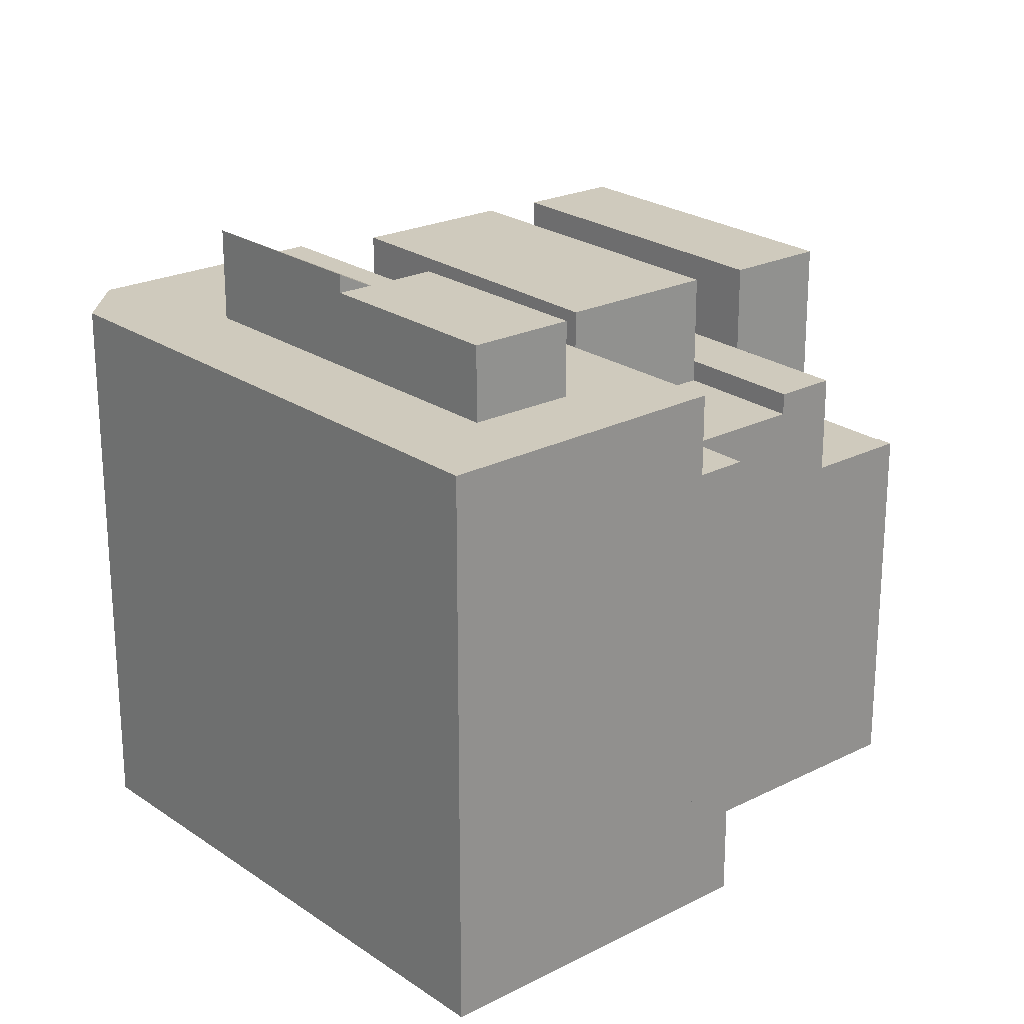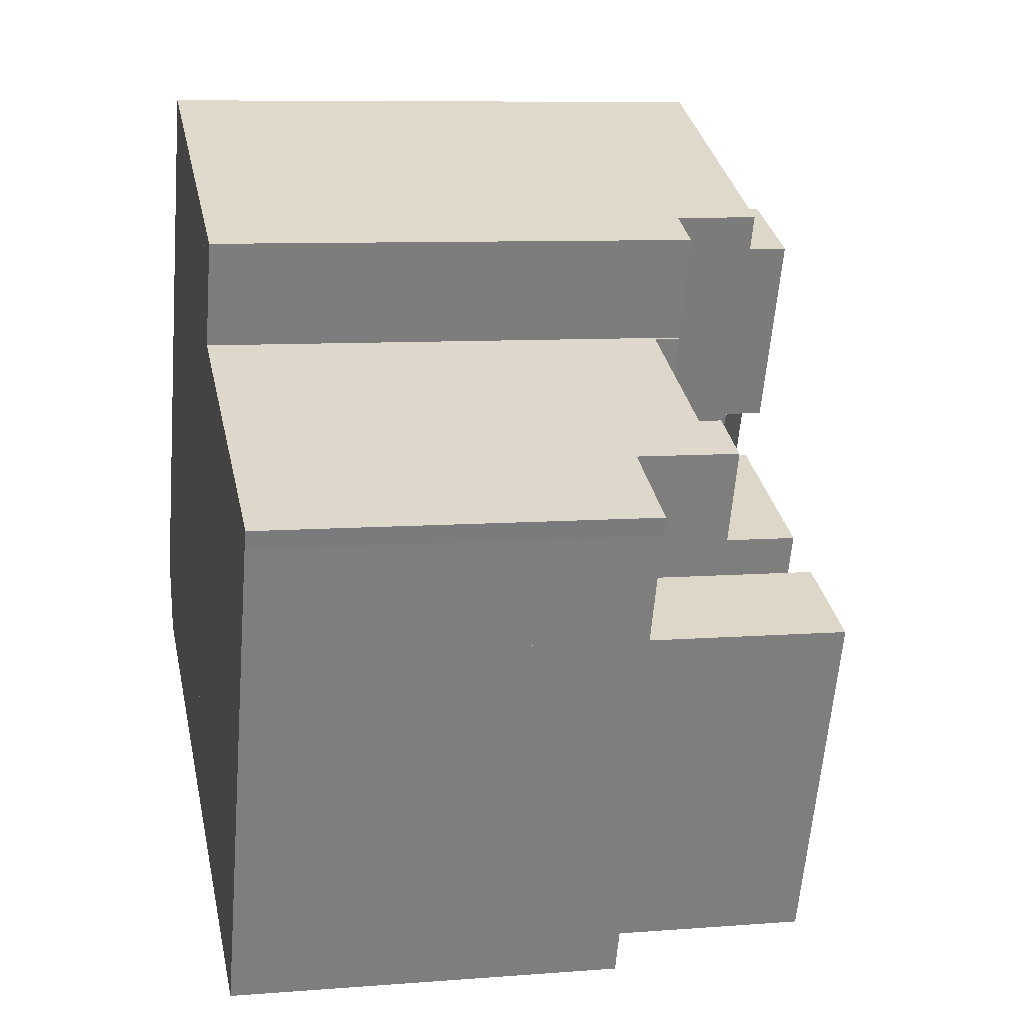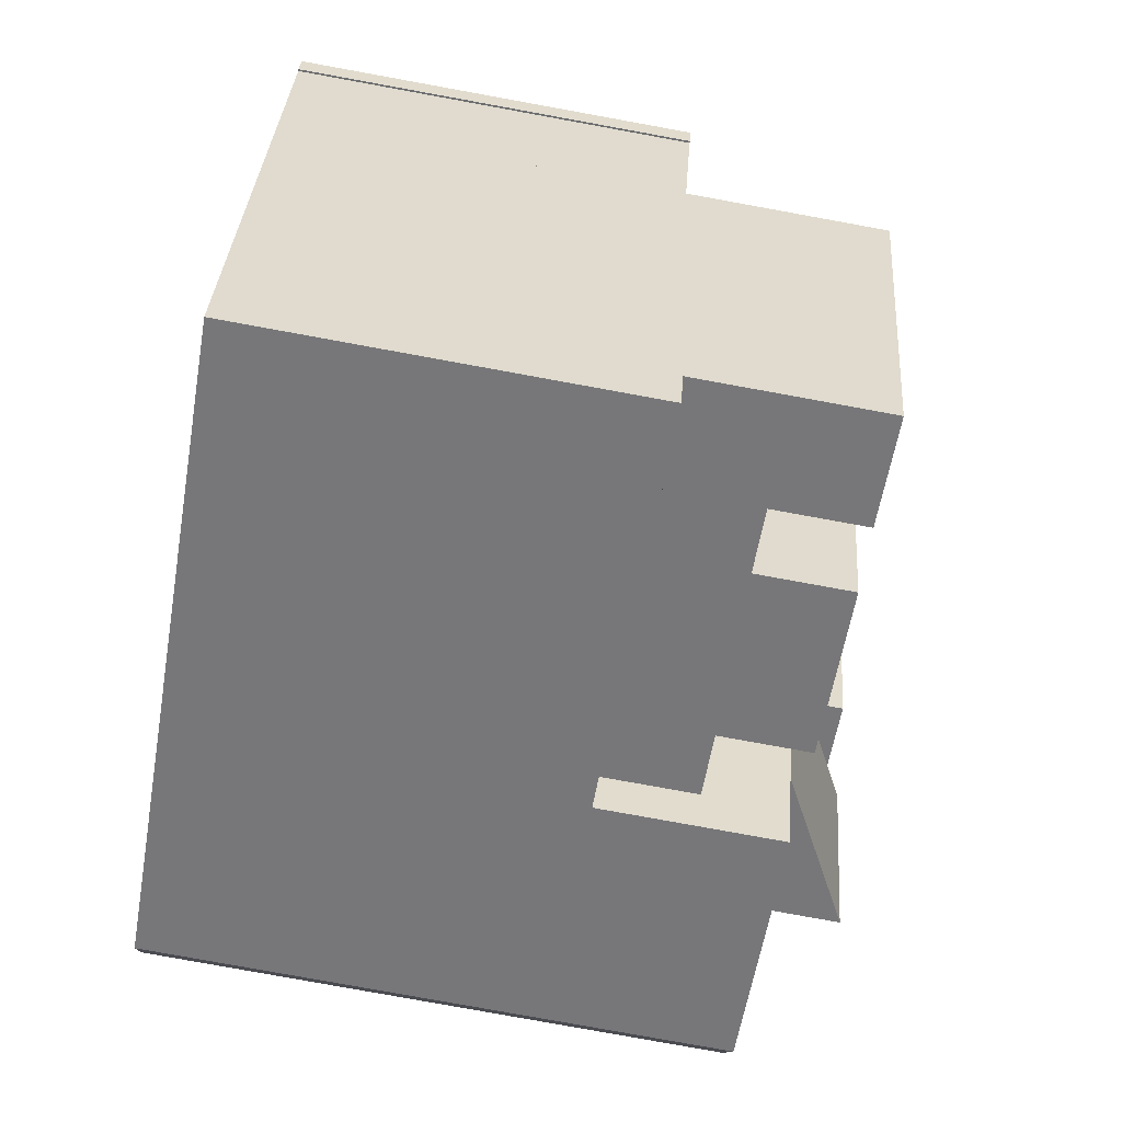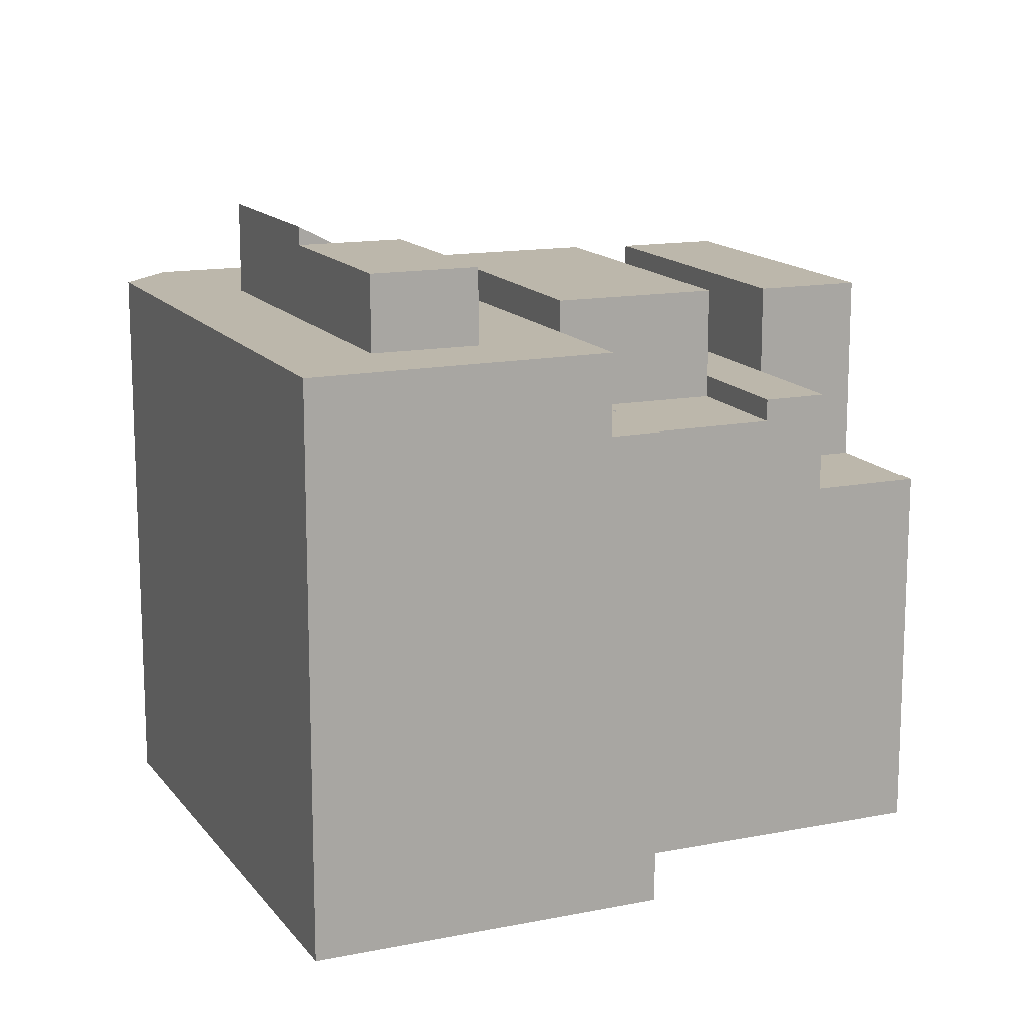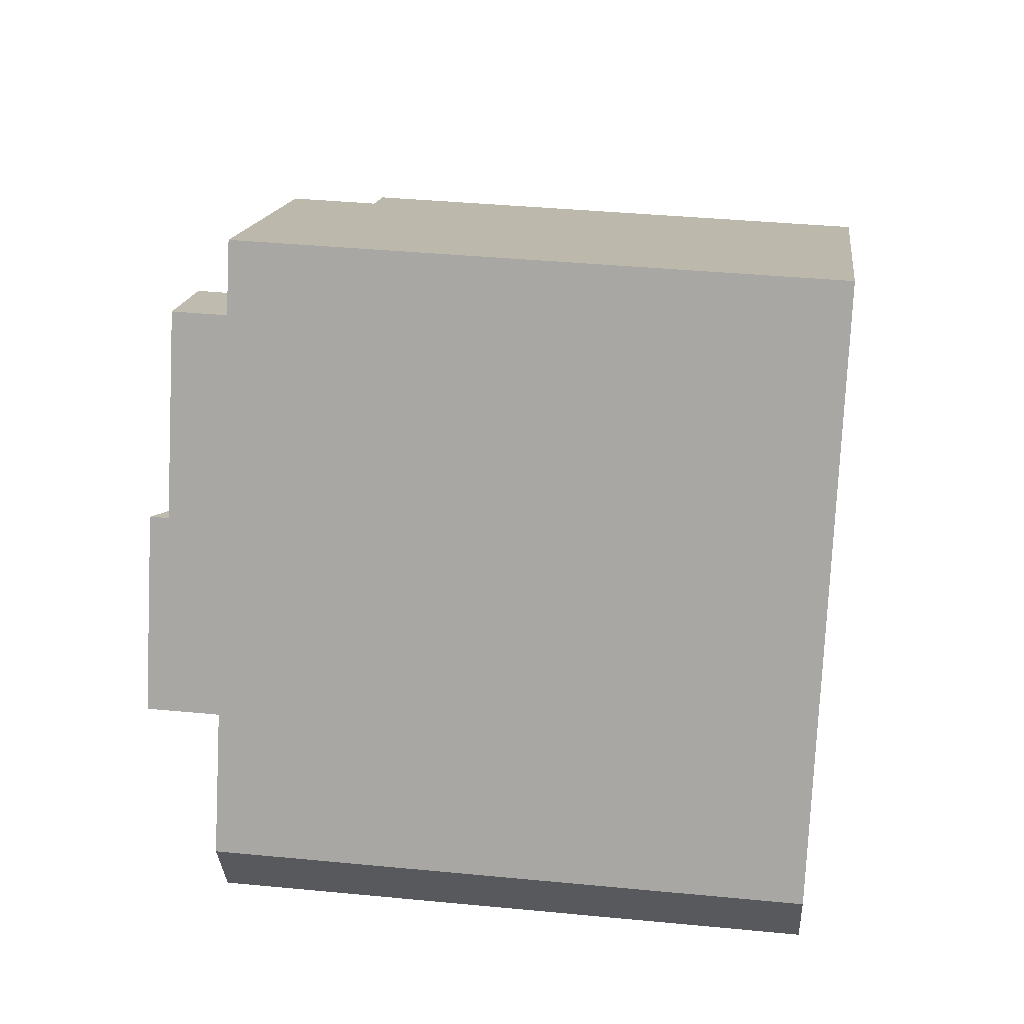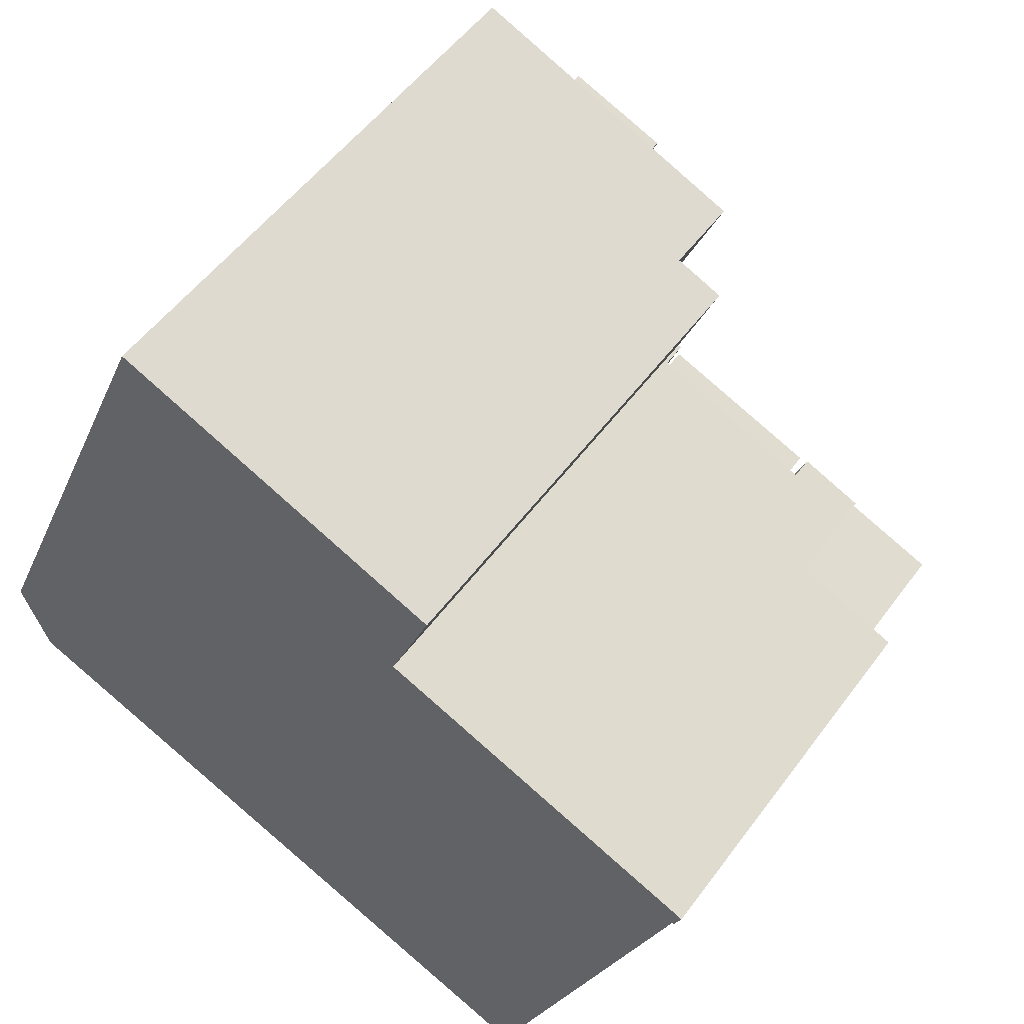
<metadata>
{"format":"obj","ext":"obj","renderer":"f3d","projection":"perspective","resolution":1024,"background":"white","views":[{"elev":23.1,"azim":-17.8,"up":"+Y"},{"elev":8.3,"azim":77.7,"up":"+Z"},{"elev":-79.3,"azim":79.7,"up":"+Z"},{"elev":14.4,"azim":-0.5,"up":"+Y"},{"elev":37.5,"azim":-82.9,"up":"+Z"},{"elev":52.5,"azim":35.3,"up":"+Z"}]}
</metadata>
<code>
v  21.17 15.25 3.611
v  17.56 15.25 10.04
v  22.88 15.25 7.812
v  15.82 15.25 5.758
v  15.82 -3.526e-16 5.758
v  17.56 -6.147e-16 10.04
v  22.88 -4.783e-16 7.812
v  21.17 -2.211e-16 3.611
v  24.89 12.63 6.969
v  26.57 12.63 1.444
v  23.19 12.63 2.799
v  28 12.63 4.974
v  28.31 12.63 5.535
v  28.06 12.63 4.948
v  28.06 -3.03e-16 4.948
v  28 -3.046e-16 4.974
v  26.57 -8.842e-17 1.444
v  23.19 -1.714e-16 2.799
v  24.89 -4.267e-16 6.969
v  28.31 -3.389e-16 5.535
v  6.959 21.97 7.985
v  9.495 19.09 -0.142
v  4.36 21.97 1.919
v  8.065 21.35 7.541
v  10.33 20.08 6.633
v  12.09 19.09 5.924
v  6.959 -4.889e-16 7.985
v  12.09 -3.627e-16 5.924
v  8.065 -4.618e-16 7.541
v  10.33 -4.062e-16 6.633
v  4.36 -1.175e-16 1.919
v  9.495 8.695e-18 -0.142
v  22.2 19.01 -9.329
v  23.19 19.01 2.799
v  26.57 19.01 1.444
v  18.82 19.01 -7.971
v  18.82 4.881e-16 -7.971
v  22.2 5.712e-16 -9.329
v  16.8 19.08 -7.159
v  15.82 19.08 5.758
v  21.17 19.08 3.611
v  15.21 19.08 4.253
v  11.45 19.08 -5.012
v  11.45 3.069e-16 -5.012
v  15.21 -2.604e-16 4.253
v  16.8 4.384e-16 -7.159
v  9.385 12.89 -4.184
v  9.117 12.89 -5.701
v  8.791 12.89 -5.57
v  11.45 12.89 -5.012
v  21.64 12.89 -10.73
v  16.8 12.89 -7.159
v  18.82 12.89 -7.971
v  22.2 12.89 -9.329
v  9.385 2.562e-16 -4.184
v  8.791 3.411e-16 -5.57
v  21.64 6.568e-16 -10.73
v  9.117 3.491e-16 -5.701
v  10.81 21.35 7.768
v  9.642 21.35 14.25
v  13.01 21.35 12.9
v  10.33 21.35 6.633
v  6.959 21.35 7.985
v  7.445 21.35 9.12
v  9.642 -8.724e-16 14.25
v  7.445 -5.584e-16 9.12
v  13.01 -7.897e-16 12.9
v  10.81 -4.757e-16 7.768
v  24.89 15.99 6.969
v  21.17 15.99 3.611
v  22.88 15.99 7.812
v  23.19 15.99 2.799
v  18.82 15.99 -7.971
v  16.8 15.99 -7.159
v  9.385 16.1 -4.184
v  15.21 16.1 4.253
v  11.45 16.1 -5.012
v  10.88 16.1 -0.697
v  13.48 16.1 5.369
v  15.82 16.1 5.758
v  13.96 16.1 6.504
v  17.56 16.1 10.04
v  14.2 16.1 7.048
v  17.45 16.1 10.09
v  16.16 16.1 11.63
v  17.58 16.1 10.39
v  18.4 16.1 12.37
v  17.24 16.1 14.15
v  18.7 16.1 13.11
v  18.8 16.1 13.34
v  18.85 16.1 13.46
v  13.48 -3.288e-16 5.369
v  17.24 -8.664e-16 14.15
v  10.88 4.268e-17 -0.697
v  13.96 -3.983e-16 6.504
v  14.2 -4.316e-16 7.048
v  16.16 -7.123e-16 11.63
v  18.85 -8.241e-16 13.46
v  17.45 -6.175e-16 10.09
v  18.7 -8.025e-16 13.11
v  17.58 -6.365e-16 10.39
v  18.8 -8.17e-16 13.34
v  18.4 -7.575e-16 12.37
v  17.24 18.83 14.15
v  7.799 18.83 18.2
v  7.9 18.83 18.16
v  7.78 18.83 18.16
v  16.16 18.83 11.63
v  6.623 18.83 15.46
v  14.2 18.83 7.048
v  4.426 18.83 10.33
v  13.96 18.83 6.504
v  13.48 18.83 5.369
v  3.94 18.83 9.197
v  10.88 18.83 -0.697
v  1.341 18.83 3.13
v  9.385 18.83 -4.184
v  0 18.83 1.153e-15
v  0.985 18.83 -2.437
v  8.791 18.83 -5.57
v  0 0 0
v  6.623 -9.467e-16 15.46
v  7.799 -1.115e-15 18.2
v  1.341 -1.917e-16 3.13
v  3.94 -5.632e-16 9.197
v  4.426 -6.326e-16 10.33
v  7.78 -1.112e-15 18.16
v  7.9 -1.112e-15 18.16
v  0.985 1.492e-16 -2.437
v  10.33 18.83 6.633
v  12.09 18.83 5.924
v  9.642 18.83 14.25
v  13.01 18.83 12.9
v  9.495 18.83 -0.142
v  4.36 18.83 1.919
v  10.81 18.83 7.768
v  6.959 18.83 7.985
v  7.445 18.83 9.12
g defaultobject
f 1 2 3
f 2 1 4
f 5 2 4
f 2 5 6
f 6 3 2
f 3 6 7
f 7 1 3
f 1 7 8
f 8 4 1
f 4 8 5
f 8 6 5
f 6 8 7
f 9 10 11
f 10 9 12
f 12 9 13
f 12 13 14
f 15 12 14
f 12 15 16
f 17 11 10
f 11 17 18
f 16 10 12
f 10 16 17
f 18 9 11
f 9 18 19
f 19 13 9
f 13 19 20
f 20 14 13
f 14 20 15
f 17 19 18
f 19 17 16
f 19 16 15
f 19 15 20
f 21 22 23
f 22 21 24
f 22 24 25
f 22 25 26
f 27 24 21
f 24 27 25
f 25 27 26
f 26 27 28
f 28 27 29
f 28 29 30
f 31 21 23
f 21 31 27
f 28 22 26
f 22 28 32
f 22 31 23
f 31 22 32
f 30 32 28
f 32 30 31
f 31 30 29
f 31 29 27
f 33 34 35
f 34 33 36
f 37 34 36
f 34 37 18
f 18 35 34
f 35 18 17
f 17 33 35
f 33 17 38
f 38 36 33
f 36 38 37
f 38 18 37
f 18 38 17
f 39 40 41
f 40 39 42
f 42 39 43
f 44 42 43
f 42 44 40
f 40 44 5
f 5 44 45
f 5 41 40
f 41 5 8
f 8 39 41
f 39 8 46
f 46 43 39
f 43 46 44
f 45 8 5
f 8 45 44
f 8 44 46
f 47 48 49
f 48 47 50
f 48 50 51
f 51 50 52
f 51 52 53
f 51 53 54
f 55 50 47
f 50 55 52
f 52 55 53
f 53 55 54
f 54 55 38
f 38 55 44
f 38 44 46
f 38 46 37
f 56 47 49
f 47 56 55
f 38 51 54
f 51 38 57
f 57 48 51
f 48 57 58
f 48 58 49
f 49 58 56
f 37 57 38
f 57 37 58
f 58 37 46
f 58 46 44
f 58 44 55
f 58 55 56
f 59 60 61
f 60 59 62
f 60 62 24
f 60 24 63
f 60 63 64
f 27 64 63
f 64 27 60
f 60 27 65
f 65 27 66
f 65 61 60
f 61 65 67
f 67 59 61
f 59 67 62
f 62 67 30
f 30 67 68
f 24 27 63
f 27 24 62
f 27 62 29
f 29 62 30
f 66 67 65
f 67 66 68
f 68 66 27
f 68 27 29
f 68 29 30
f 69 70 71
f 70 69 72
f 70 72 73
f 70 73 74
f 46 70 74
f 70 46 71
f 71 46 7
f 7 46 8
f 7 69 71
f 69 7 19
f 19 72 69
f 72 19 73
f 73 19 37
f 37 19 18
f 37 74 73
f 74 37 46
f 8 19 7
f 19 8 18
f 18 8 46
f 18 46 37
f 75 76 77
f 76 75 78
f 76 78 79
f 76 79 80
f 80 79 81
f 80 81 82
f 82 81 83
f 82 83 84
f 84 83 85
f 84 85 86
f 86 85 87
f 87 85 88
f 87 88 89
f 89 88 90
f 90 88 91
f 55 78 75
f 78 55 79
f 79 55 81
f 81 55 83
f 83 55 85
f 85 55 88
f 88 55 92
f 88 92 93
f 92 55 94
f 93 92 95
f 93 95 96
f 93 96 97
f 93 91 88
f 91 93 98
f 99 82 84
f 82 99 6
f 98 90 91
f 90 98 89
f 89 98 87
f 87 98 86
f 86 98 100
f 86 100 101
f 86 101 99
f 100 98 102
f 101 100 103
f 6 80 82
f 80 6 76
f 76 6 77
f 77 6 44
f 44 6 5
f 44 5 45
f 99 84 86
f 44 75 77
f 75 44 55
f 45 55 44
f 55 45 94
f 94 45 92
f 92 45 5
f 92 5 95
f 95 5 6
f 95 6 96
f 96 6 99
f 96 99 97
f 97 99 101
f 97 101 103
f 97 103 93
f 93 103 100
f 93 100 102
f 93 102 98
f 104 105 106
f 105 104 107
f 107 104 108
f 107 108 109
f 109 108 110
f 109 110 111
f 111 110 112
f 111 112 113
f 111 113 114
f 114 113 115
f 114 115 116
f 116 115 117
f 116 117 118
f 118 117 119
f 119 117 120
f 121 116 118
f 116 121 114
f 114 121 111
f 111 121 109
f 109 121 107
f 107 121 105
f 105 121 122
f 105 122 123
f 122 121 124
f 122 124 125
f 122 125 126
f 123 122 127
f 123 106 105
f 106 123 104
f 104 123 93
f 93 123 128
f 93 108 104
f 108 93 110
f 110 93 112
f 112 93 113
f 113 93 115
f 115 93 117
f 117 93 120
f 120 93 55
f 120 55 56
f 55 93 97
f 55 97 92
f 92 97 96
f 92 96 95
f 55 92 94
f 56 119 120
f 119 56 129
f 129 118 119
f 118 129 121
f 28 130 131
f 130 28 30
f 67 132 133
f 132 67 65
f 32 131 134
f 131 32 28
f 31 134 135
f 134 31 32
f 30 136 130
f 136 30 133
f 133 30 67
f 67 30 68
f 137 31 135
f 31 137 138
f 31 138 132
f 31 132 27
f 27 132 65
f 27 65 66
f 127 128 123
f 128 127 93
f 93 127 122
f 93 122 97
f 97 122 126
f 97 126 96
f 96 126 125
f 96 125 95
f 95 125 92
f 92 125 124
f 92 124 94
f 94 124 121
f 94 121 55
f 55 121 129
f 55 129 56

</code>
